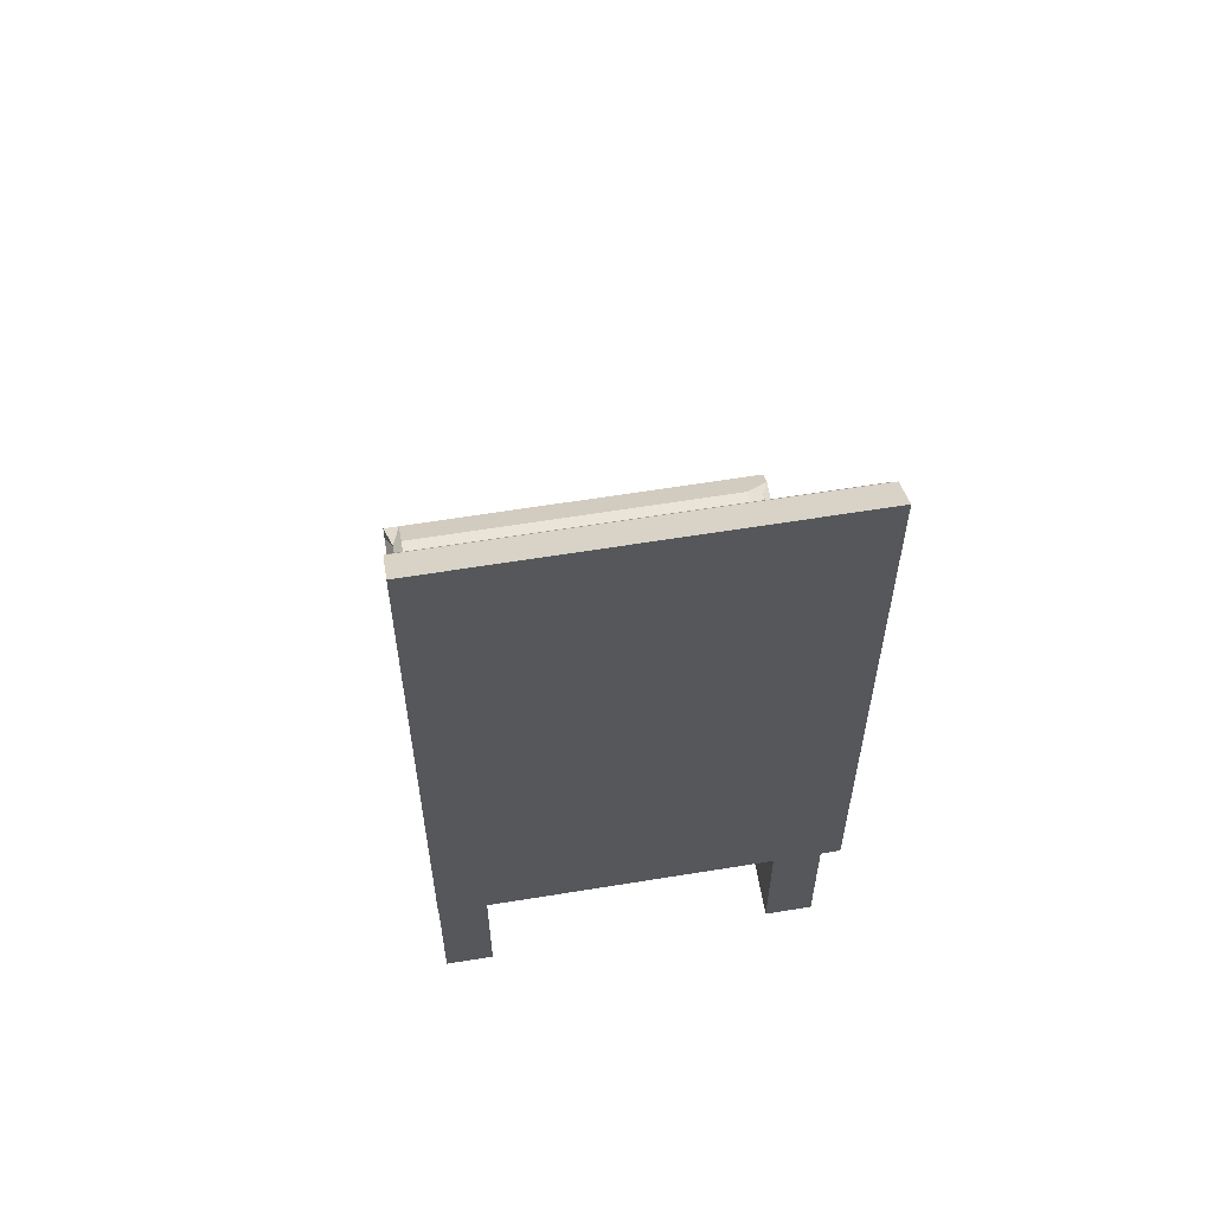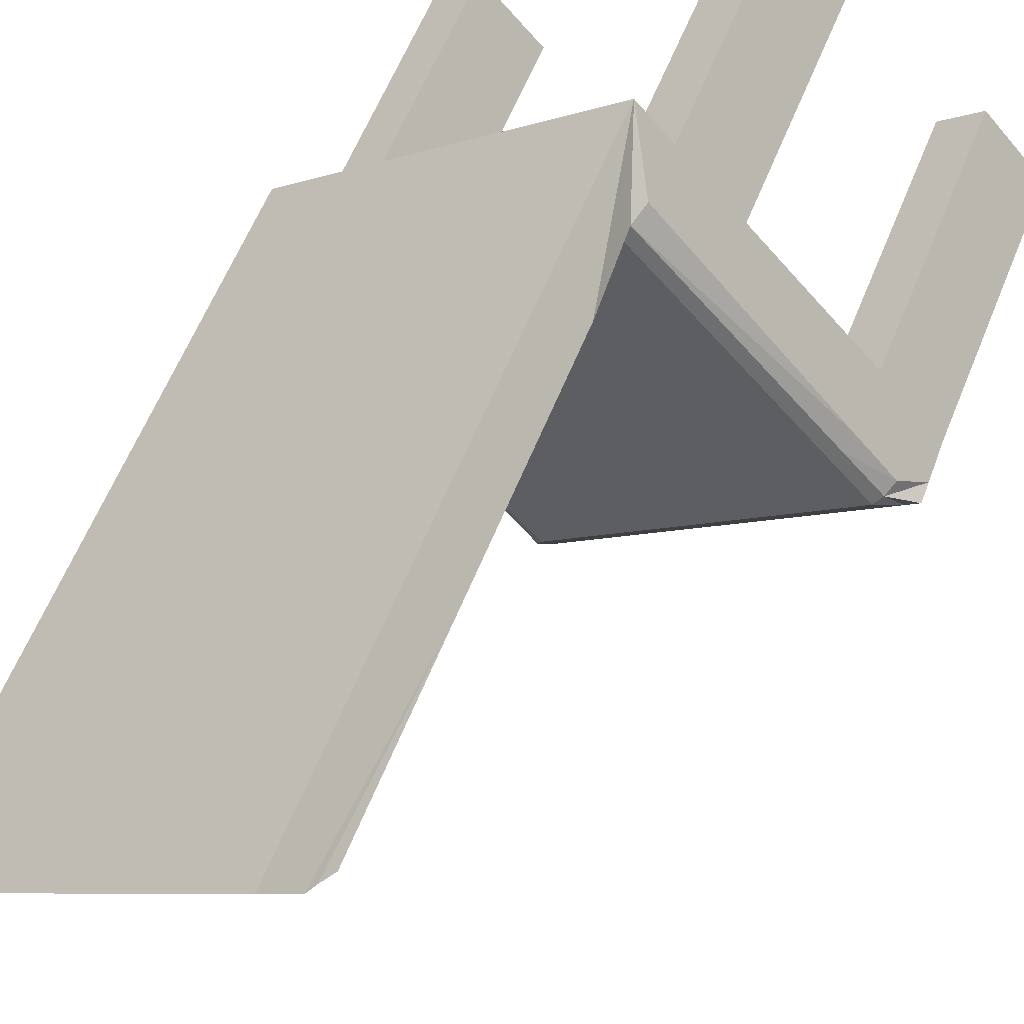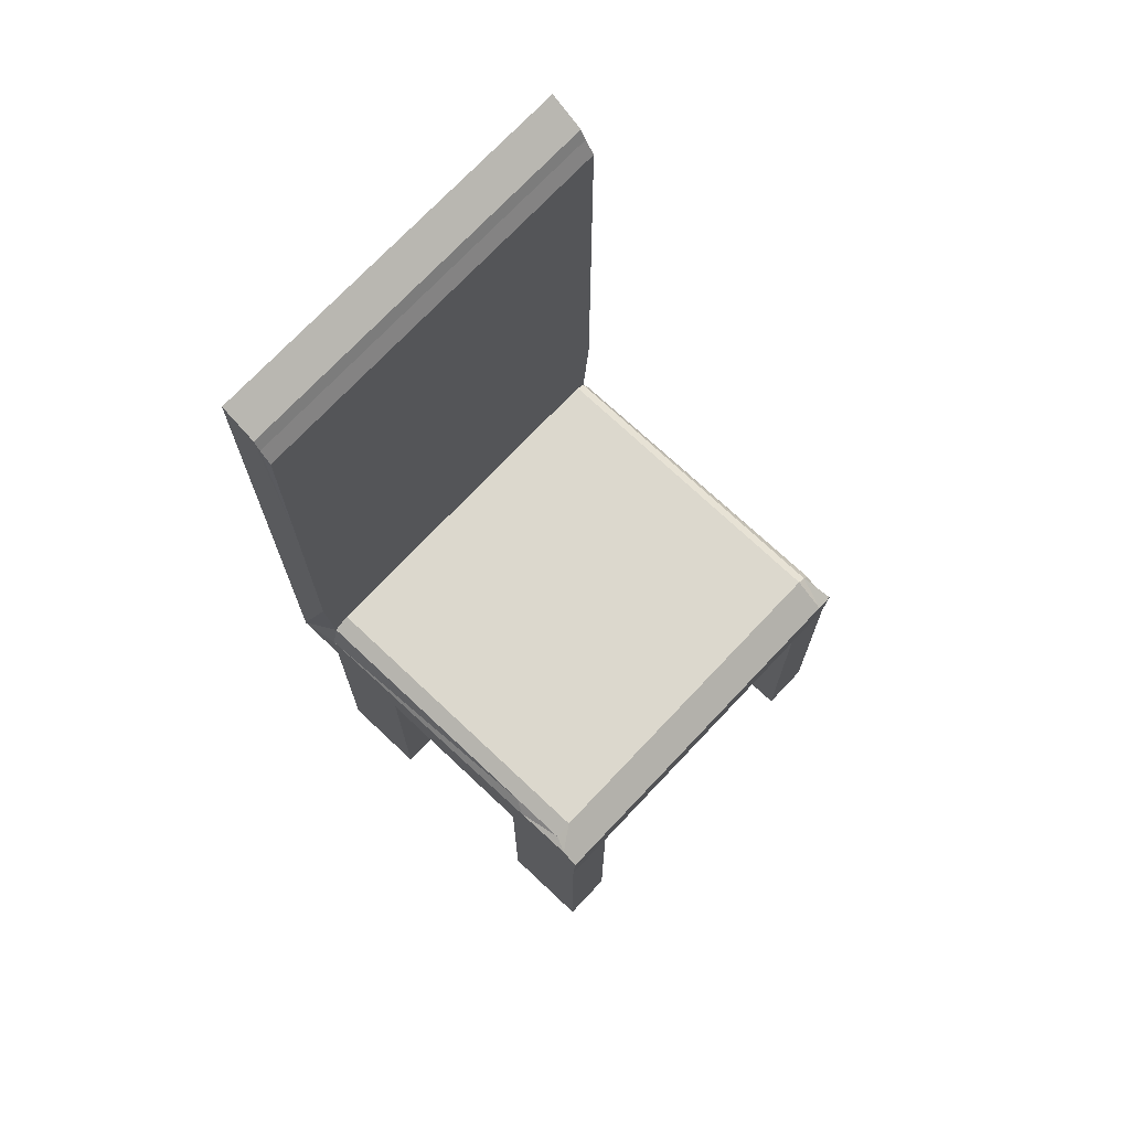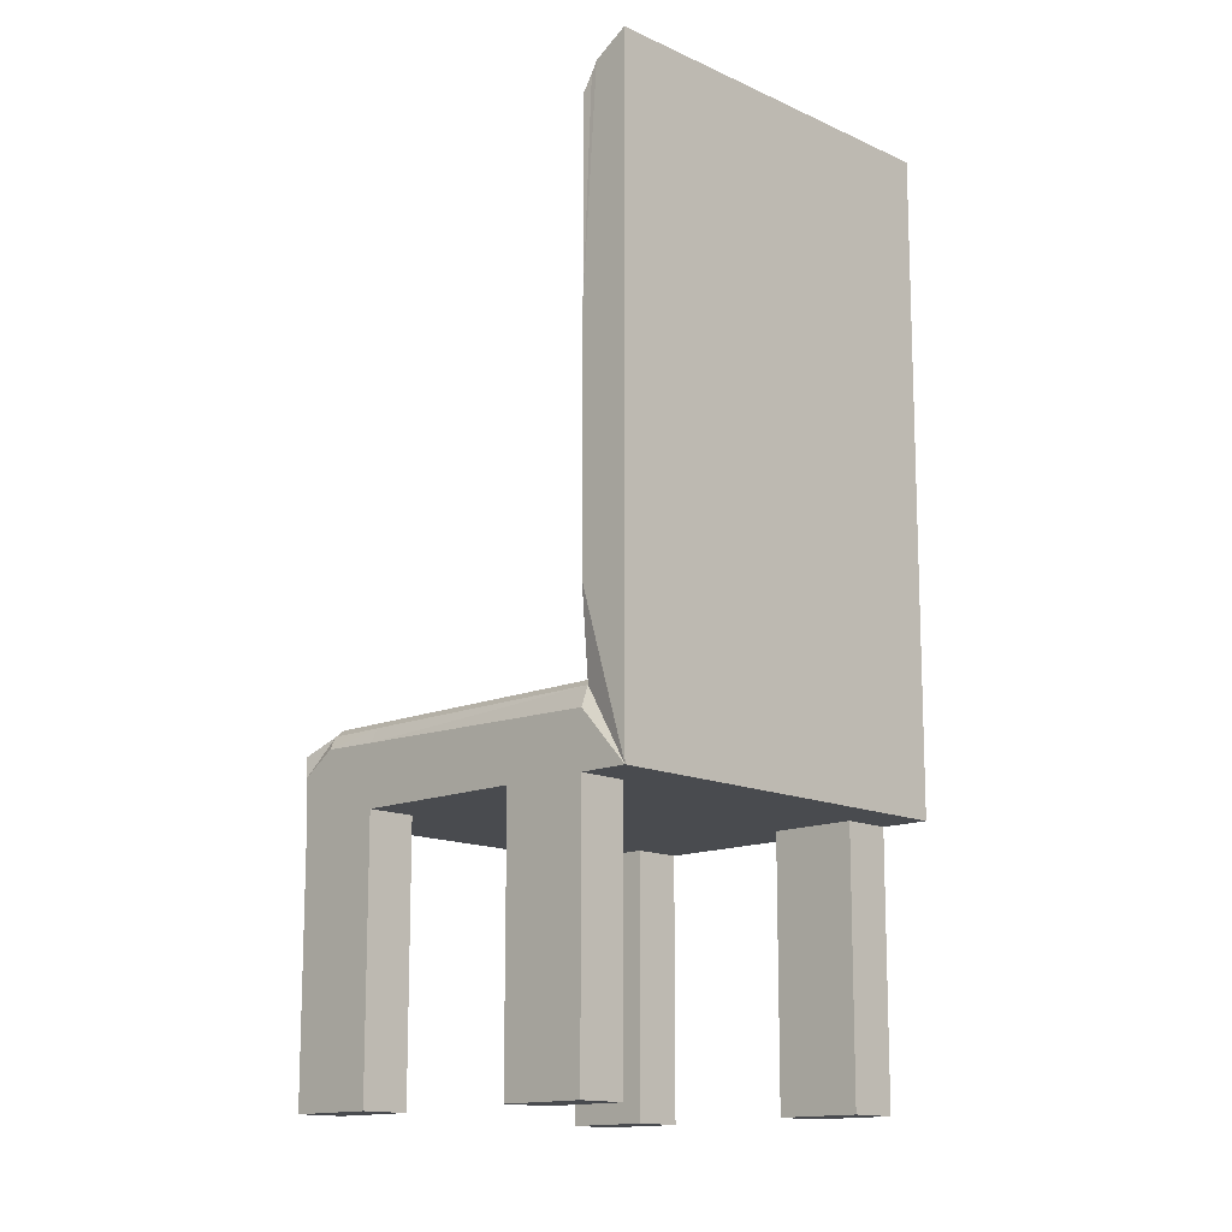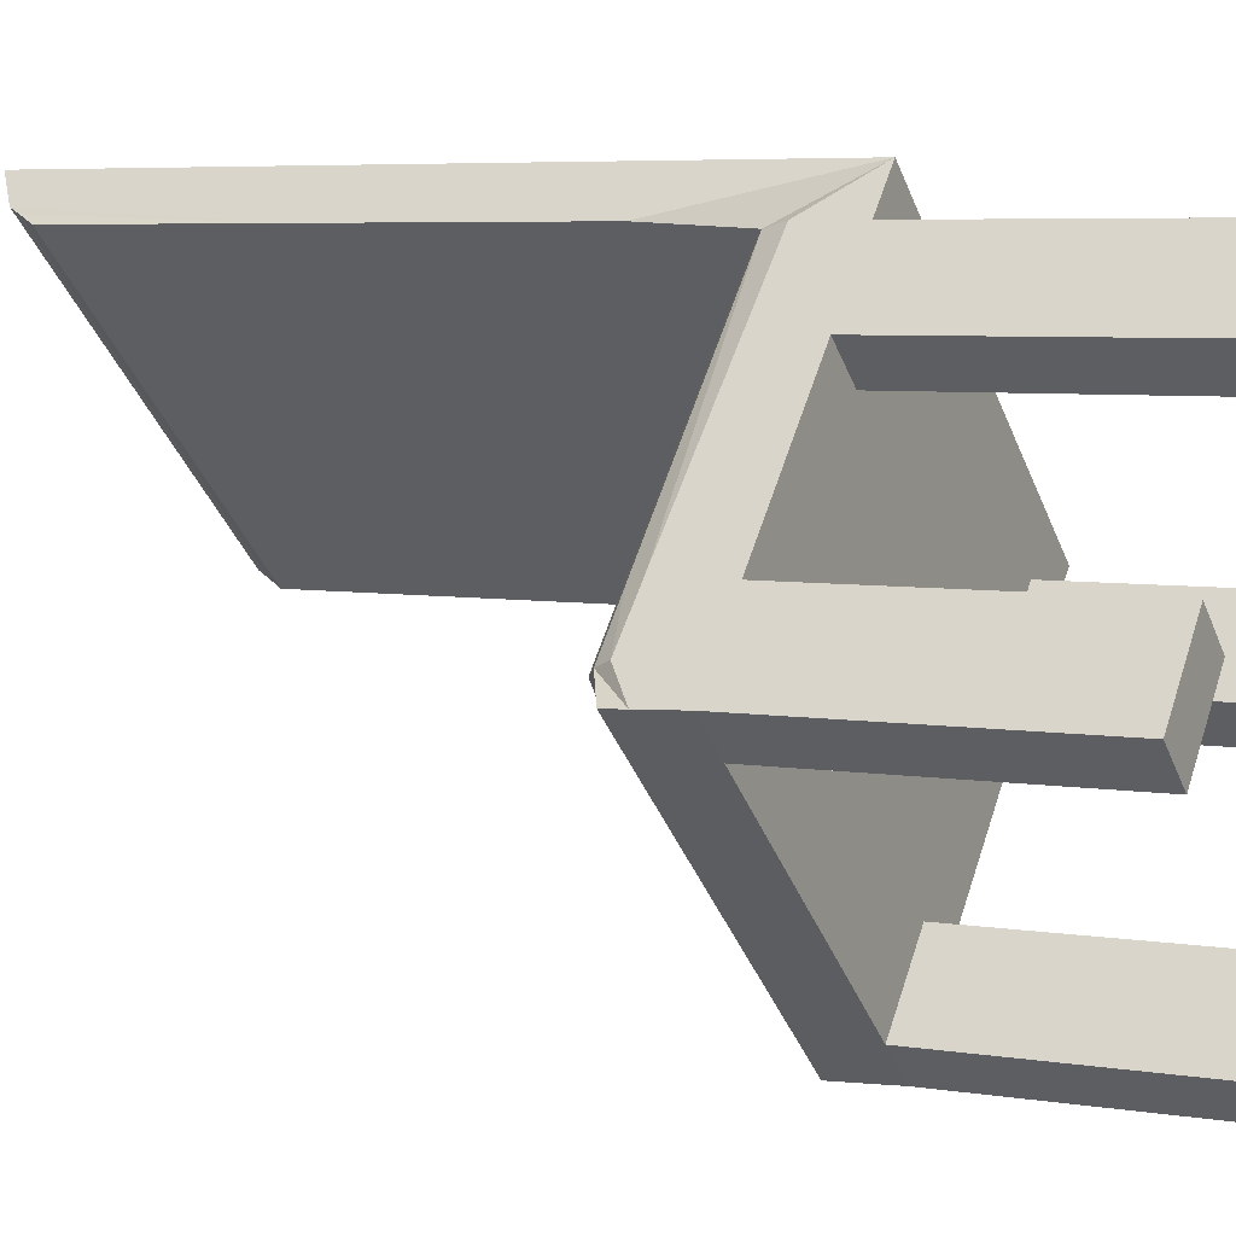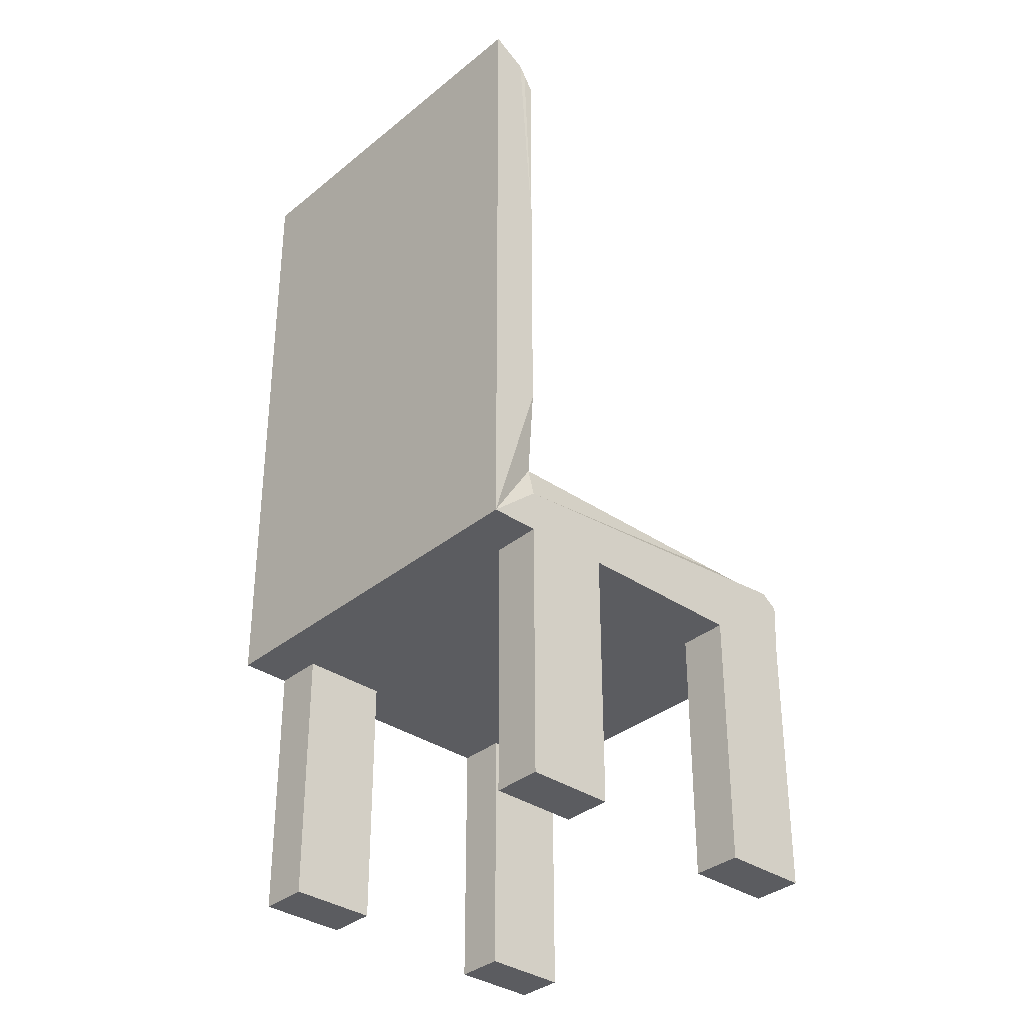
<metadata>
{"format":"obj","ext":"obj","renderer":"f3d","projection":"perspective","resolution":1024,"background":"white","views":[{"elev":60.8,"azim":32.0,"up":"+Y"},{"elev":60.3,"azim":-158.1,"up":"+Z"},{"elev":72.6,"azim":174.8,"up":"+Y"},{"elev":-13.8,"azim":-4.5,"up":"+Y"},{"elev":5.4,"azim":-62.5,"up":"+Z"},{"elev":-34.6,"azim":89.1,"up":"+Y"}]}
</metadata>
<code>
o Stoel_Cube.006
v 0.5129 0.6661 2.366
v 0.5288 2.136 2.383
v 1.222 0.6661 1.738
v 1.238 2.136 1.755
v 0.591 0.6661 2.454
v 0.591 2.21 2.454
v 1.3 0.6661 1.827
v 1.3 2.21 1.827
v 0.8676 0.6661 2.052
v 0.5129 1.438 2.366
v 0.8835 2.136 2.069
v 1.222 1.438 1.738
v 0.8676 1.438 2.052
v 0.6903 0.6661 2.209
v 0.5129 1.824 2.366
v 1.061 2.136 1.912
v 1.222 1.052 1.738
v 1.045 0.6661 1.895
v 0.5129 1.052 2.366
v 0.7062 2.136 2.226
v 1.222 1.824 1.738
v 1.045 1.438 1.895
v 0.6903 1.438 2.209
v 0.8676 1.052 2.052
v 0.8676 1.824 2.052
v 0.6903 1.824 2.209
v 0.6903 1.052 2.209
v 1.045 1.052 1.895
v 1.045 1.824 1.895
v 0.6016 0.6661 2.287
v 0.5129 2.017 2.366
v 1.15 2.136 1.834
v 1.21 0.84 1.75
v 0.9563 0.6661 1.974
v 0.5129 1.245 2.366
v 0.7949 2.136 2.147
v 1.222 1.631 1.738
v 1.134 1.438 1.817
v 0.779 1.438 2.13
v 0.8676 0.8592 2.052
v 0.8676 1.631 2.052
v 0.779 0.6661 2.13
v 0.5129 1.631 2.366
v 0.9722 2.136 1.991
v 1.222 1.245 1.738
v 1.134 0.6661 1.817
v 0.5264 0.8427 2.354
v 0.6175 2.136 2.304
v 1.222 2.017 1.738
v 0.9563 1.438 1.974
v 0.6016 1.438 2.287
v 0.8676 1.245 2.052
v 0.8676 2.017 2.052
v 0.779 1.824 2.13
v 0.6016 1.824 2.287
v 0.6903 1.631 2.209
v 0.6903 2.017 2.209
v 0.779 1.052 2.13
v 0.6016 1.052 2.287
v 0.6903 0.8592 2.209
v 0.6903 1.245 2.209
v 1.134 1.052 1.817
v 0.9563 1.052 1.974
v 1.045 0.8592 1.895
v 1.045 1.245 1.895
v 1.134 1.824 1.817
v 0.9563 1.824 1.974
v 1.045 1.631 1.895
v 1.045 2.017 1.895
v 0.9563 2.017 1.974
v 0.9563 1.631 1.974
v 1.134 1.631 1.817
v 0.9563 1.245 1.974
v 0.9563 0.8592 1.974
v 1.134 0.8592 1.817
v 0.6016 1.245 2.287
v 0.6016 0.8592 2.287
v 0.779 0.8592 2.13
v 0.6016 2.017 2.287
v 0.6016 1.631 2.287
v 0.779 1.631 2.13
v 0.779 2.017 2.13
v 0.779 1.245 2.13
v 1.134 1.245 1.817
v 1.134 2.017 1.817
v 0.04593 0.6661 1.658
v -0.04275 0.6661 1.737
v 0.7 0.84 1.173
v 0.6667 0.6661 1.11
v 0.4006 0.6661 1.345
v 0.312 0.6661 1.423
v 0.3579 0.8592 1.475
v 0.2233 0.6661 1.502
v 0.1346 0.6661 1.58
v 0.578 0.6661 1.188
v 0.4893 0.6661 1.267
v 0.1806 0.8592 1.632
v 0.5353 0.8592 1.319
v 0.01665 0.8427 1.777
v 0.4466 0.8592 1.397
v 0.624 0.8592 1.24
v 0.09188 0.8592 1.71
v 0.2692 0.8592 1.554
v 1.134 2.1 1.817
v 1.247 2.161 1.767
v 1.222 2.1 1.738
v 0.779 2.1 2.13
v 0.8676 2.1 2.052
v 0.9563 2.1 1.974
v 1.045 2.1 1.895
v 0.6016 2.1 2.287
v 0.6903 2.1 2.209
v 0.5129 2.1 2.366
v 0.5378 2.161 2.394
v 0.2713 0.8592 1.735
v 0.1826 0.8592 1.813
v 0.04172 0.8048 1.654
v 0.6625 0.8048 1.105
v 0.7907 0.84 1.276
v 0.5738 0.8048 1.183
v 0.7147 0.8592 1.343
v 0.4487 0.8592 1.578
v 0.3078 0.8048 1.419
v 0.626 0.8592 1.421
v 0.4851 0.8048 1.262
v 0.5373 0.8592 1.5
v 0.3964 0.8048 1.34
v 1.159 2.161 1.845
v 1.07 2.161 1.923
v 0.9812 2.161 2.002
v 0.8925 2.161 2.08
v 0.8039 2.161 2.159
v 0.7152 2.161 2.237
v 0.6265 2.161 2.315
v 0.1304 0.8048 1.575
v -0.04696 0.8048 1.732
v 0.1074 0.8427 1.88
v 0.2191 0.8048 1.497
v 0.36 0.8592 1.656
v -0.04556 0.7587 1.734
v -0.01748 0.8048 1.706
v 0.03268 0.8592 1.763
v 0.1234 0.8592 1.865
v 0.5129 0.795 2.366
v 0.5424 0.8592 2.339
v 0.095 0.8085 1.893
v 0.004472 0.8115 1.79
v 0.7608 0.8592 1.302
v 0.6886 0.833 1.135
v 0.6701 0.8592 1.199
v 1.222 0.7665 1.738
v 1.18 0.8592 1.776
v 0.7836 0.8212 1.242
v 0.9445 0.6661 1.424
v 0.8558 0.6661 1.503
v 0.6785 0.6661 1.659
v 0.5898 0.6661 1.738
v 0.4124 0.6661 1.894
v 0.5011 0.6661 1.816
v 0.2351 0.6661 2.051
v 0.3238 0.6661 1.973
v 0.7672 0.6661 1.581
v 0.7169 0.6661 1.345
v 0.4509 0.6661 1.581
v 0.2735 0.6661 1.737
v 0.8056 0.6661 1.267
v 0.5396 0.6661 1.502
v 0.3622 0.6661 1.659
v 0.09617 0.6661 1.894
v 0.1848 0.6661 1.816
v 0.6282 0.6661 1.424
v 1.083 0.6661 1.581
v 0.8174 0.6661 1.816
v 0.64 0.6661 1.973
v 0.374 0.6661 2.208
v 0.4627 0.6661 2.13
v 0.9061 0.6661 1.738
v 0.9948 0.6661 1.66
v 0.7287 0.6661 1.895
v 0.5514 0.6661 2.052
v 0.6016 0.03845 2.287
v 0.5129 0.03845 2.366
v 1.083 0.03845 1.581
v 1.222 0.03845 1.738
v 0.7169 0.03845 1.345
v 0.578 0.03845 1.188
v 1.134 0.03845 1.817
v 0.04593 0.03845 1.658
v -0.04275 0.03845 1.737
v 0.6667 0.03845 1.11
v 0.374 0.03845 2.208
v 0.4627 0.03845 2.13
v 0.8056 0.03845 1.267
v 0.09617 0.03845 1.894
v 0.1848 0.03845 1.816
v 0.9948 0.03845 1.66
g Stoel_Cube.006_Stoel_Poten
f 46 184 3
f 175 182 1
f 86 189 87
f 166 190 89
f 185 190 193
f 194 188 195
f 187 183 184
f 182 192 181
f 172 196 178
f 30 192 176
f 169 195 170
f 95 185 163
f 87 194 169
f 176 191 175
f 170 188 86
f 89 186 95
f 163 193 166
f 178 187 46
f 1 181 30
f 3 183 172
f 46 187 184
f 175 191 182
f 86 188 189
f 166 193 190
f 185 186 190
f 194 189 188
f 187 196 183
f 182 191 192
f 172 183 196
f 30 181 192
f 169 194 195
f 95 186 185
f 87 189 194
f 176 192 191
f 170 195 188
f 89 190 186
f 163 185 193
f 178 196 187
f 1 182 181
f 3 184 183
g Stoel_Cube.006_Stoel_1
f 32 106 104
f 21 49 4
f 8 5 7
f 19 47 5
f 34 18 7
f 48 2 134
f 38 45 84
f 39 52 83
f 36 108 107
f 54 41 81
f 55 56 80
f 48 112 111
f 58 40 78
f 59 60 77
f 51 61 76
f 17 33 152
f 63 64 74
f 50 65 73
f 66 37 72
f 67 68 71
f 44 110 109
f 70 29 67
f 53 67 25
f 11 109 108
f 71 22 50
f 41 50 13
f 25 71 41
f 72 12 38
f 68 38 22
f 29 72 68
f 73 28 63
f 52 63 24
f 13 73 52
f 143 99 137
f 99 140 147
f 24 74 40
f 121 98 124
f 165 93 168
f 28 75 64
f 76 27 59
f 35 59 19
f 10 76 35
f 115 102 116
f 59 77 145
f 164 90 167
f 119 150 148
f 27 78 60
f 79 26 55
f 31 55 15
f 2 111 113
f 80 23 51
f 43 51 10
f 15 80 43
f 81 13 39
f 56 39 23
f 26 81 56
f 82 25 54
f 57 54 26
f 20 107 112
f 83 24 58
f 61 58 27
f 23 83 61
f 84 17 62
f 65 62 28
f 22 84 65
f 85 21 66
f 69 66 29
f 16 104 110
f 100 125 127
f 92 127 123
f 150 88 149
f 98 120 125
f 102 135 117
f 99 141 136
f 103 123 138
f 97 138 135
f 167 96 171
f 124 100 126
f 168 91 164
f 126 92 122
f 122 103 139
f 171 95 163
f 139 97 115
f 119 153 88
f 170 94 165
f 110 85 69
f 104 49 85
f 112 82 57
f 107 53 82
f 108 70 53
f 109 69 70
f 113 79 31
f 111 57 79
f 64 126 74
f 133 134 6
f 123 90 91
f 127 96 90
f 75 124 64
f 74 122 40
f 138 91 93
f 125 95 96
f 33 148 152
f 120 89 95
f 140 141 86
f 60 116 77
f 78 115 60
f 117 94 86
f 145 137 47
f 40 139 78
f 135 93 94
f 142 117 141
f 160 175 146
f 116 142 143
f 77 143 145
f 152 121 75
f 148 101 121
f 166 89 153
f 176 158 180
f 177 155 178
f 174 157 179
f 173 162 177
f 175 161 176
f 179 156 173
f 178 154 172
f 180 159 174
f 161 165 158
f 162 163 155
f 159 164 157
f 156 171 162
f 160 170 161
f 157 167 156
f 155 166 154
f 158 168 159
f 14 174 42
f 9 173 34
f 34 177 18
f 42 179 9
f 18 178 46
f 30 180 14
f 32 4 106
f 7 3 151
f 151 33 7
f 33 17 7
f 45 12 7
f 12 37 105
f 7 12 105
f 37 21 4
f 7 17 45
f 105 8 7
f 49 106 4
f 4 105 37
f 8 6 5
f 1 5 144
f 5 6 114
f 5 35 19
f 114 2 43
f 5 114 10
f 2 113 31
f 15 43 2
f 43 10 114
f 2 31 15
f 35 5 10
f 144 5 47
f 46 3 7
f 7 5 9
f 5 1 30
f 30 14 5
f 14 42 5
f 5 42 9
f 18 46 7
f 9 34 7
f 128 105 32
f 105 4 32
f 32 16 128
f 16 44 129
f 131 130 11
f 130 129 44
f 129 128 16
f 44 11 130
f 11 36 131
f 133 132 20
f 132 131 36
f 36 20 132
f 20 48 133
f 114 134 2
f 134 133 48
f 38 12 45
f 39 13 52
f 36 11 108
f 54 25 41
f 55 26 56
f 48 20 112
f 58 24 40
f 59 27 60
f 51 23 61
f 152 75 62
f 62 17 152
f 63 28 64
f 50 22 65
f 66 21 37
f 67 29 68
f 44 16 110
f 70 69 29
f 53 70 67
f 11 44 109
f 71 68 22
f 41 71 50
f 25 67 71
f 72 37 12
f 68 72 38
f 29 66 72
f 73 65 28
f 52 73 63
f 13 50 73
f 143 142 99
f 146 144 47
f 47 137 146
f 137 99 147
f 99 136 140
f 147 146 137
f 24 63 74
f 121 101 98
f 165 94 93
f 28 62 75
f 76 61 27
f 35 76 59
f 10 51 76
f 115 97 102
f 145 47 19
f 19 59 145
f 164 91 90
f 119 88 150
f 27 58 78
f 79 57 26
f 31 79 55
f 2 48 111
f 80 56 23
f 43 80 51
f 15 55 80
f 81 41 13
f 56 81 39
f 26 54 81
f 82 53 25
f 57 82 54
f 20 36 107
f 83 52 24
f 61 83 58
f 23 39 83
f 84 45 17
f 65 84 62
f 22 38 84
f 85 49 21
f 69 85 66
f 16 32 104
f 100 98 125
f 92 100 127
f 118 120 149
f 120 101 149
f 101 150 149
f 98 101 120
f 102 97 135
f 99 142 141
f 103 92 123
f 97 103 138
f 167 90 96
f 124 98 100
f 168 93 91
f 126 100 92
f 122 92 103
f 171 96 95
f 139 103 97
f 119 33 151
f 151 153 119
f 153 149 88
f 170 86 94
f 110 104 85
f 104 106 49
f 112 107 82
f 107 108 53
f 108 109 70
f 109 110 69
f 113 111 79
f 111 112 57
f 64 124 126
f 6 8 131
f 8 105 128
f 128 129 8
f 129 130 8
f 8 130 131
f 134 114 6
f 131 132 6
f 132 133 6
f 123 127 90
f 127 125 96
f 75 121 124
f 74 126 122
f 138 123 91
f 125 120 95
f 33 119 148
f 120 118 89
f 86 87 140
f 140 136 141
f 141 117 86
f 60 115 116
f 78 139 115
f 117 135 94
f 145 143 137
f 40 122 139
f 135 138 93
f 142 102 117
f 175 1 144
f 146 147 169
f 147 140 87
f 175 144 146
f 87 169 147
f 169 160 146
f 116 102 142
f 77 116 143
f 152 148 121
f 148 150 101
f 153 151 172
f 151 3 172
f 172 154 153
f 154 166 153
f 118 149 89
f 149 153 89
f 176 161 158
f 177 162 155
f 174 159 157
f 173 156 162
f 175 160 161
f 179 157 156
f 178 155 154
f 180 158 159
f 161 170 165
f 162 171 163
f 159 168 164
f 156 167 171
f 160 169 170
f 157 164 167
f 155 163 166
f 158 165 168
f 14 180 174
f 9 179 173
f 34 173 177
f 42 174 179
f 18 177 178
f 30 176 180

</code>
